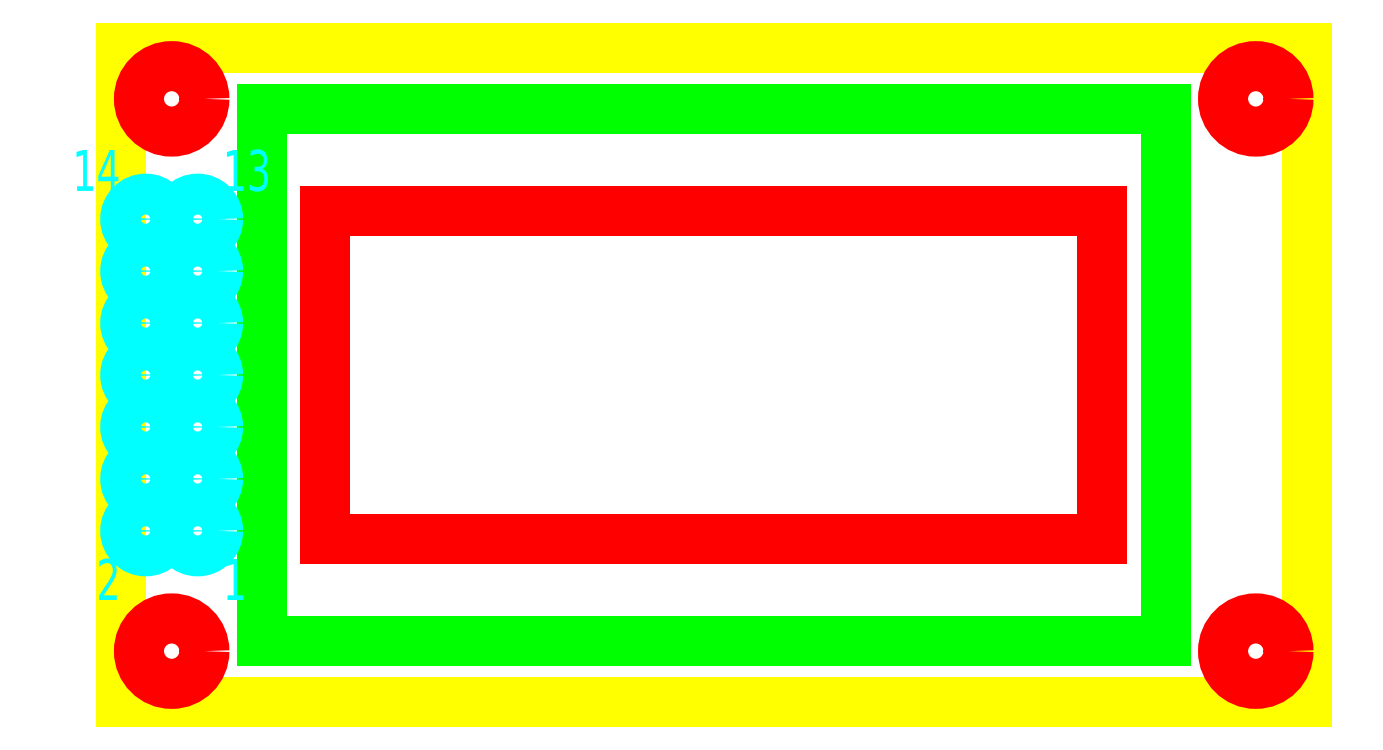
<metadata>
{"format":"dxf","ext":"dxf","renderer":"ezdxf+matplotlib","layout":"modelspace","background":"white","min_lineweight":24,"dpi":150}
</metadata>
<code>
0
SECTION
2
ENTITIES
0
LINE
8
8x2-LCD_Board
10
29
20
-16
30
0
11
29
21
16
31
0
0
LINE
8
8x2-LCD_Board
10
-29
20
-16
30
0
11
-29
21
16
31
0
0
LINE
8
8x2-LCD_Board
10
-29
20
16
30
0
11
29
21
16
31
0
0
LINE
8
8x2-LCD_Board
10
29
20
-16
30
0
11
-29
21
-16
31
0
0
CIRCLE
8
8x2-LCD_MountingHoles
10
-26.5
20
13.5
30
0
40
1.6
0
CIRCLE
8
8x2-LCD_MountingHoles
10
-26.5
20
-13.5
30
0
40
1.6
0
CIRCLE
8
8x2-LCD_MountingHoles
10
26.5
20
-13.5
30
0
40
1.6
0
CIRCLE
8
8x2-LCD_MountingHoles
10
26.5
20
13.5
30
0
40
1.6
0
LINE
8
8x2-LCD_Module
10
22.1
20
-13
30
0
11
22.1
21
13
31
0
0
LINE
8
8x2-LCD_Module
10
-22.1
20
-13
30
0
11
-22.1
21
13
31
0
0
LINE
8
8x2-LCD_DisplayArea
10
-19
20
-8
30
0
11
-19
21
8
31
0
0
LINE
8
8x2-LCD_DisplayArea
10
19
20
-8
30
0
11
19
21
8
31
0
0
LINE
8
8x2-LCD_DisplayArea
10
-19
20
8
30
0
11
19
21
8
31
0
0
LINE
8
8x2-LCD_DisplayArea
10
19
20
-8
30
0
11
-19
21
-8
31
0
0
LINE
8
8x2-LCD_Module
10
22.1
20
13
30
0
11
-22.1
21
13
31
0
0
LINE
8
8x2-LCD_Module
10
-22.1
20
-13
30
0
11
22.1
21
-13
31
0
0
CIRCLE
8
8x2-LCD_Pins
10
-27.77
20
0
30
0
40
1
0
CIRCLE
8
8x2-LCD_Pins
10
-25.23
20
0
30
0
40
1
0
CIRCLE
8
8x2-LCD_Pins
10
-27.77
20
2.54
30
0
40
1
0
CIRCLE
8
8x2-LCD_Pins
10
-25.23
20
2.54
30
0
40
1
0
CIRCLE
8
8x2-LCD_Pins
10
-27.77
20
5.08
30
0
40
1
0
CIRCLE
8
8x2-LCD_Pins
10
-25.23
20
5.08
30
0
40
1
0
CIRCLE
8
8x2-LCD_Pins
10
-27.77
20
7.62
30
0
40
1
0
CIRCLE
8
8x2-LCD_Pins
10
-25.23
20
7.62
30
0
40
1
0
CIRCLE
8
8x2-LCD_Pins
10
-27.77
20
-2.54
30
0
40
1
0
CIRCLE
8
8x2-LCD_Pins
10
-25.23
20
-2.54
30
0
40
1
0
CIRCLE
8
8x2-LCD_Pins
10
-27.77
20
-5.08
30
0
40
1
0
CIRCLE
8
8x2-LCD_Pins
10
-25.23
20
-5.08
30
0
40
1
0
CIRCLE
8
8x2-LCD_Pins
10
-27.77
20
-7.62
30
0
40
1
0
CIRCLE
8
8x2-LCD_Pins
10
-25.23
20
-7.62
30
0
40
1
0
MTEXT
8
8x2-LCD_Pins
10
-24
20
-9
30
0
40
2
41
100
71
1
72
0
1
1
7
unicode
50
0
73
1
44
1
0
MTEXT
8
8x2-LCD_Pins
10
-29
20
-9
30
0
40
2
41
100
71
3
72
0
1
2
7
unicode
50
0
73
1
44
1
0
MTEXT
8
8x2-LCD_Pins
10
-24
20
9
30
0
40
2
41
100
71
7
72
0
1
13
7
unicode
50
0
73
1
44
1
0
MTEXT
8
8x2-LCD_Pins
10
-29
20
9
30
0
40
2
41
100
71
9
72
0
1
14
7
unicode
50
0
73
1
44
1
0
ENDSEC
0
EOF

</code>
